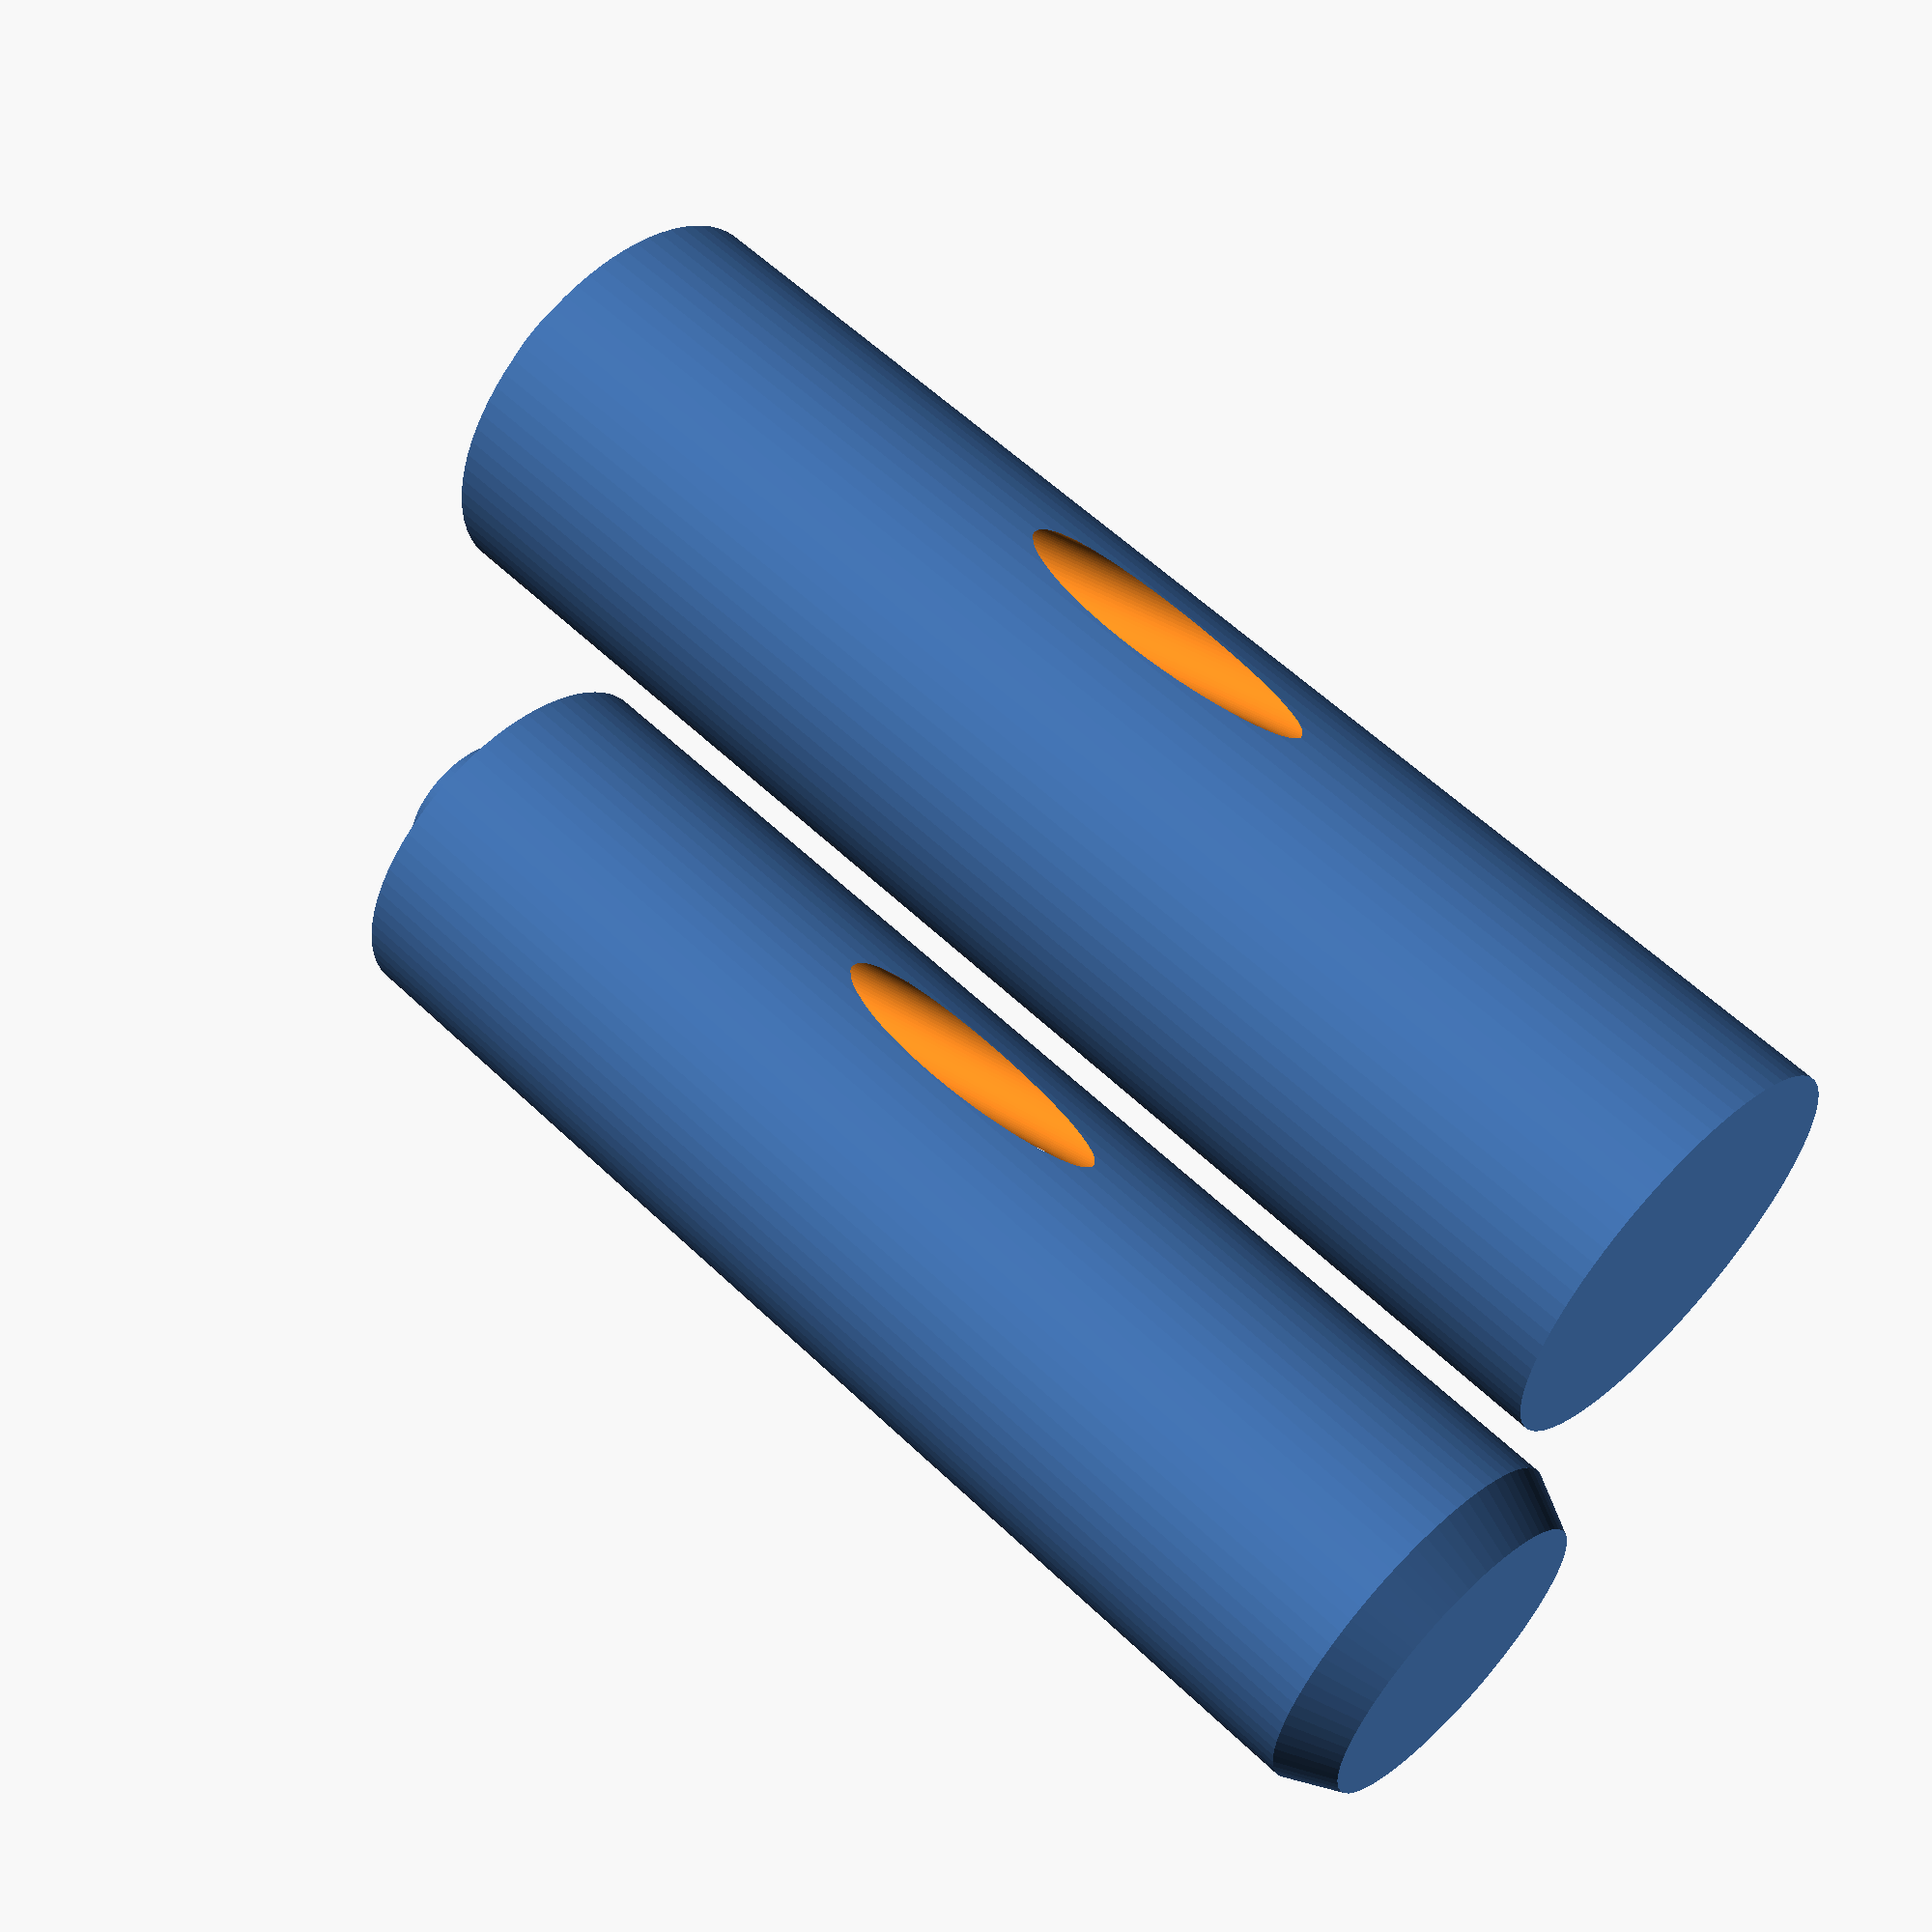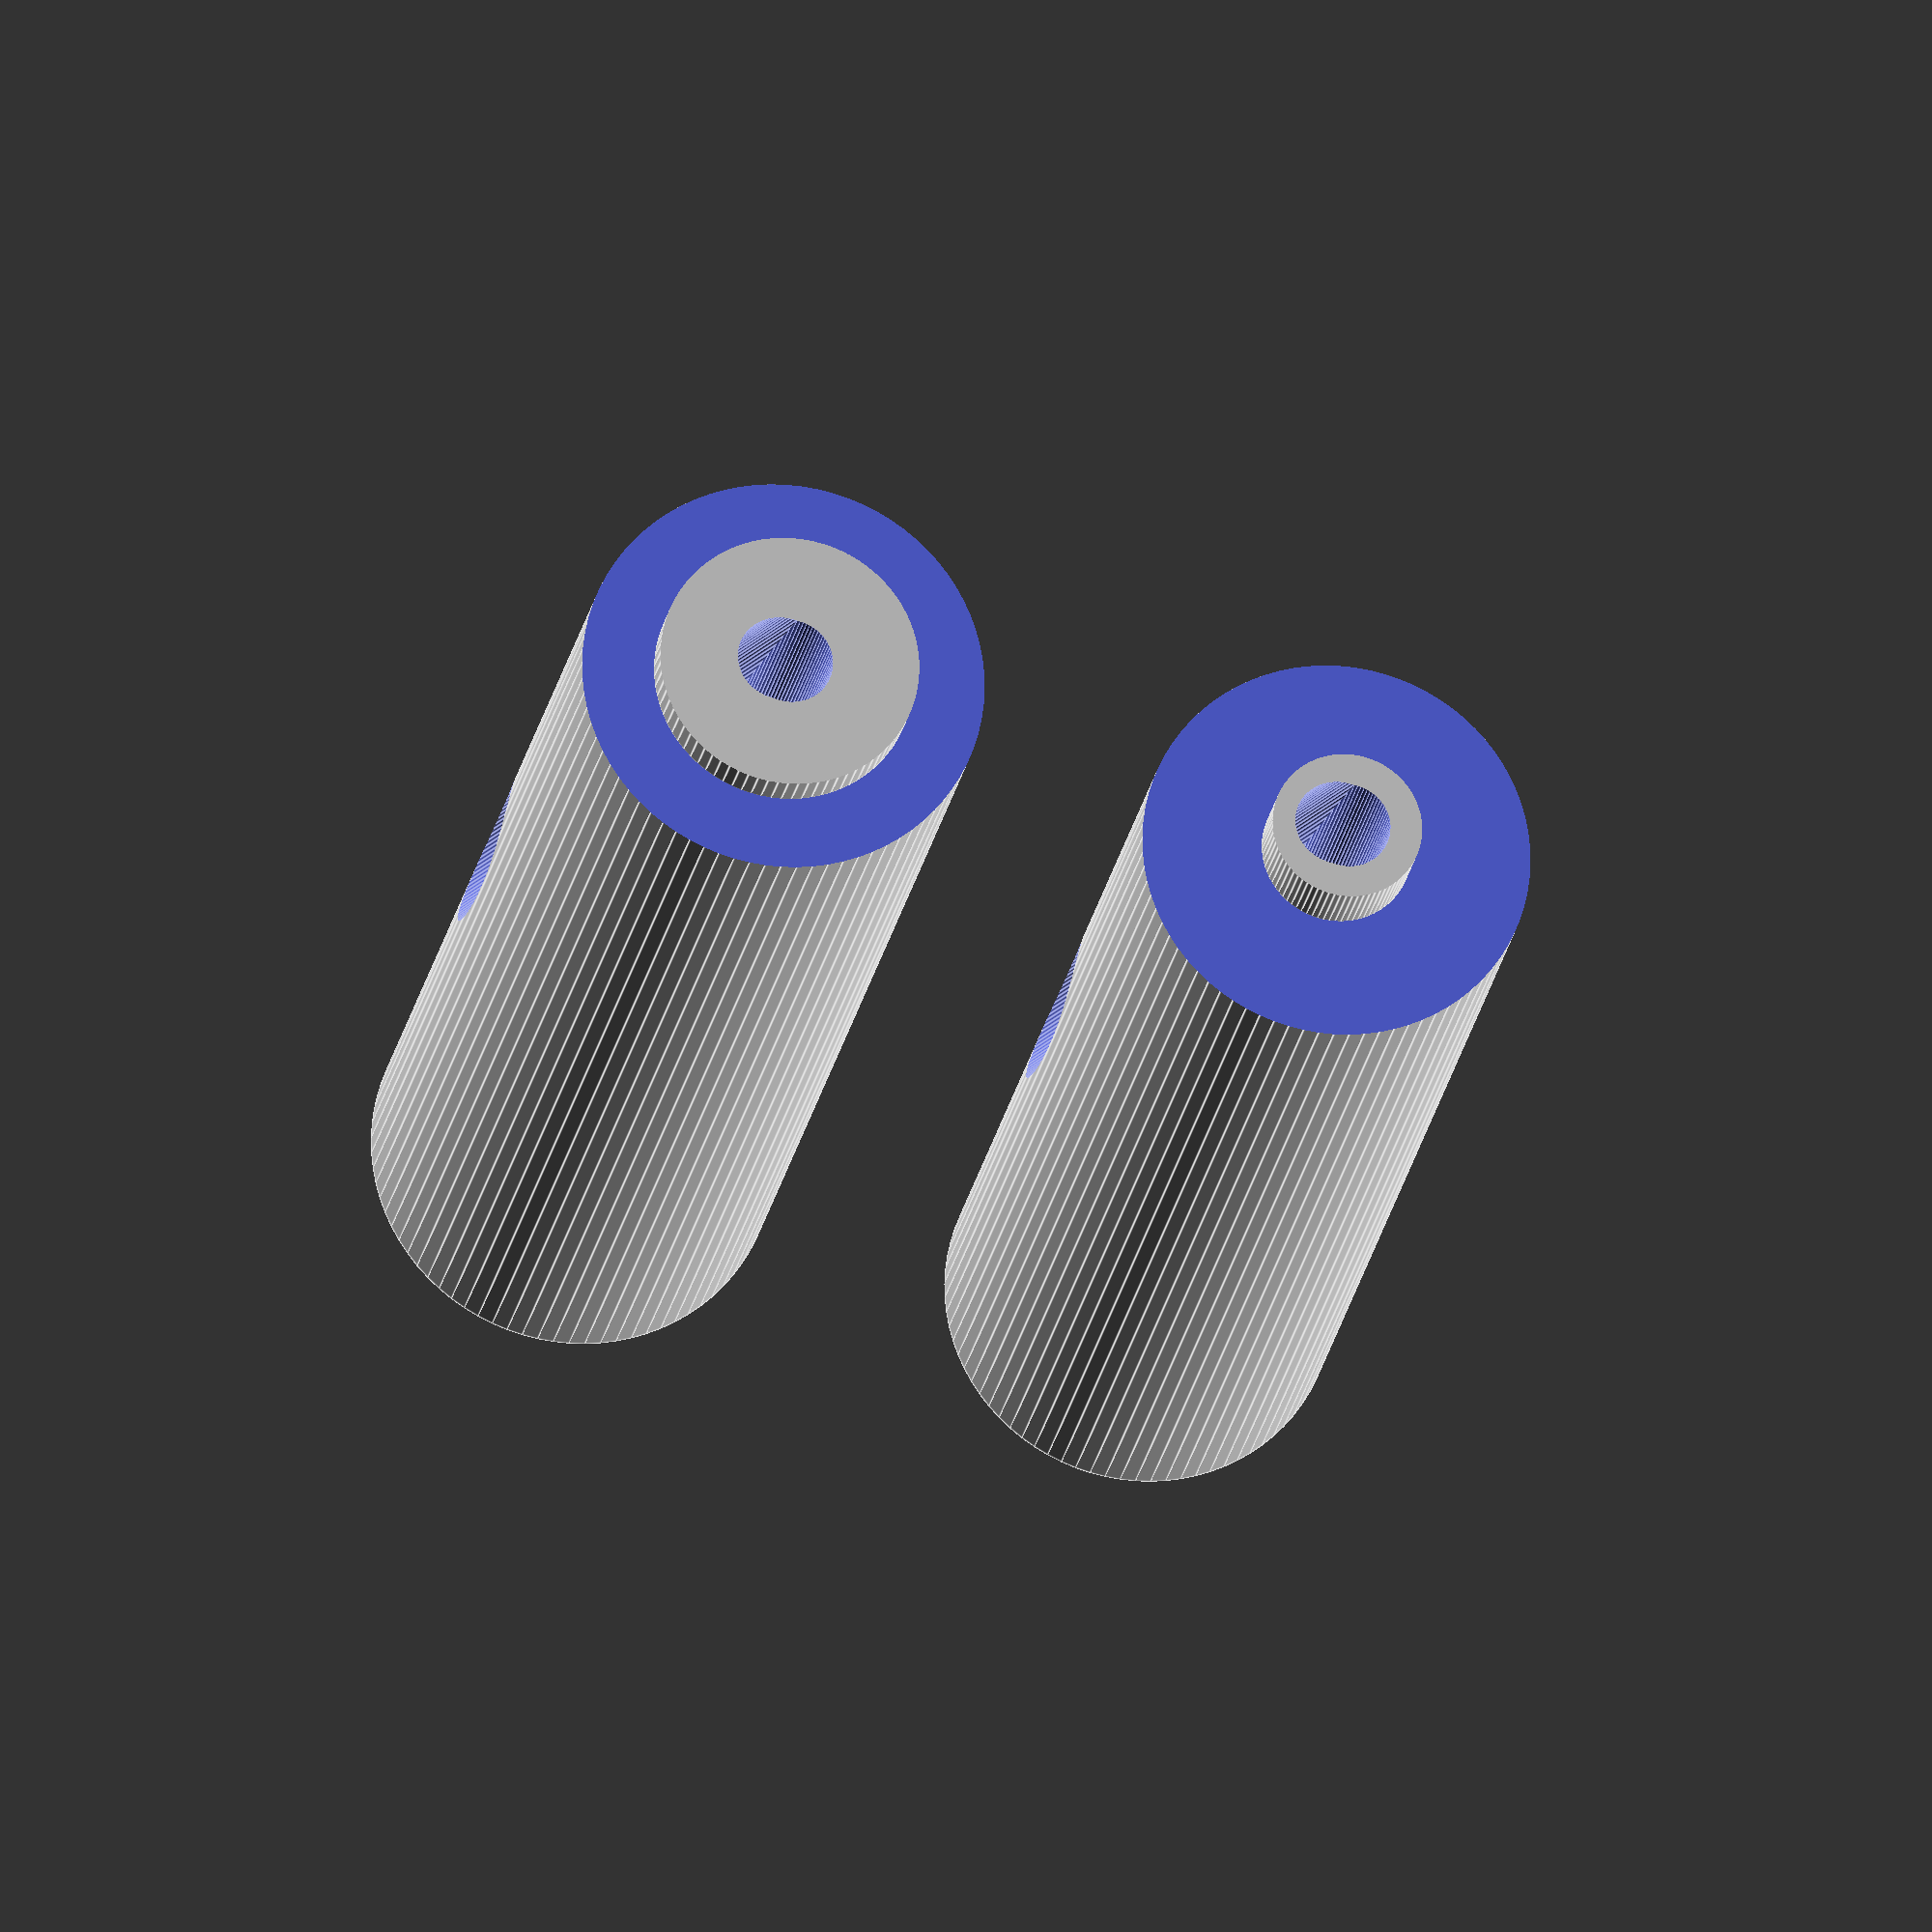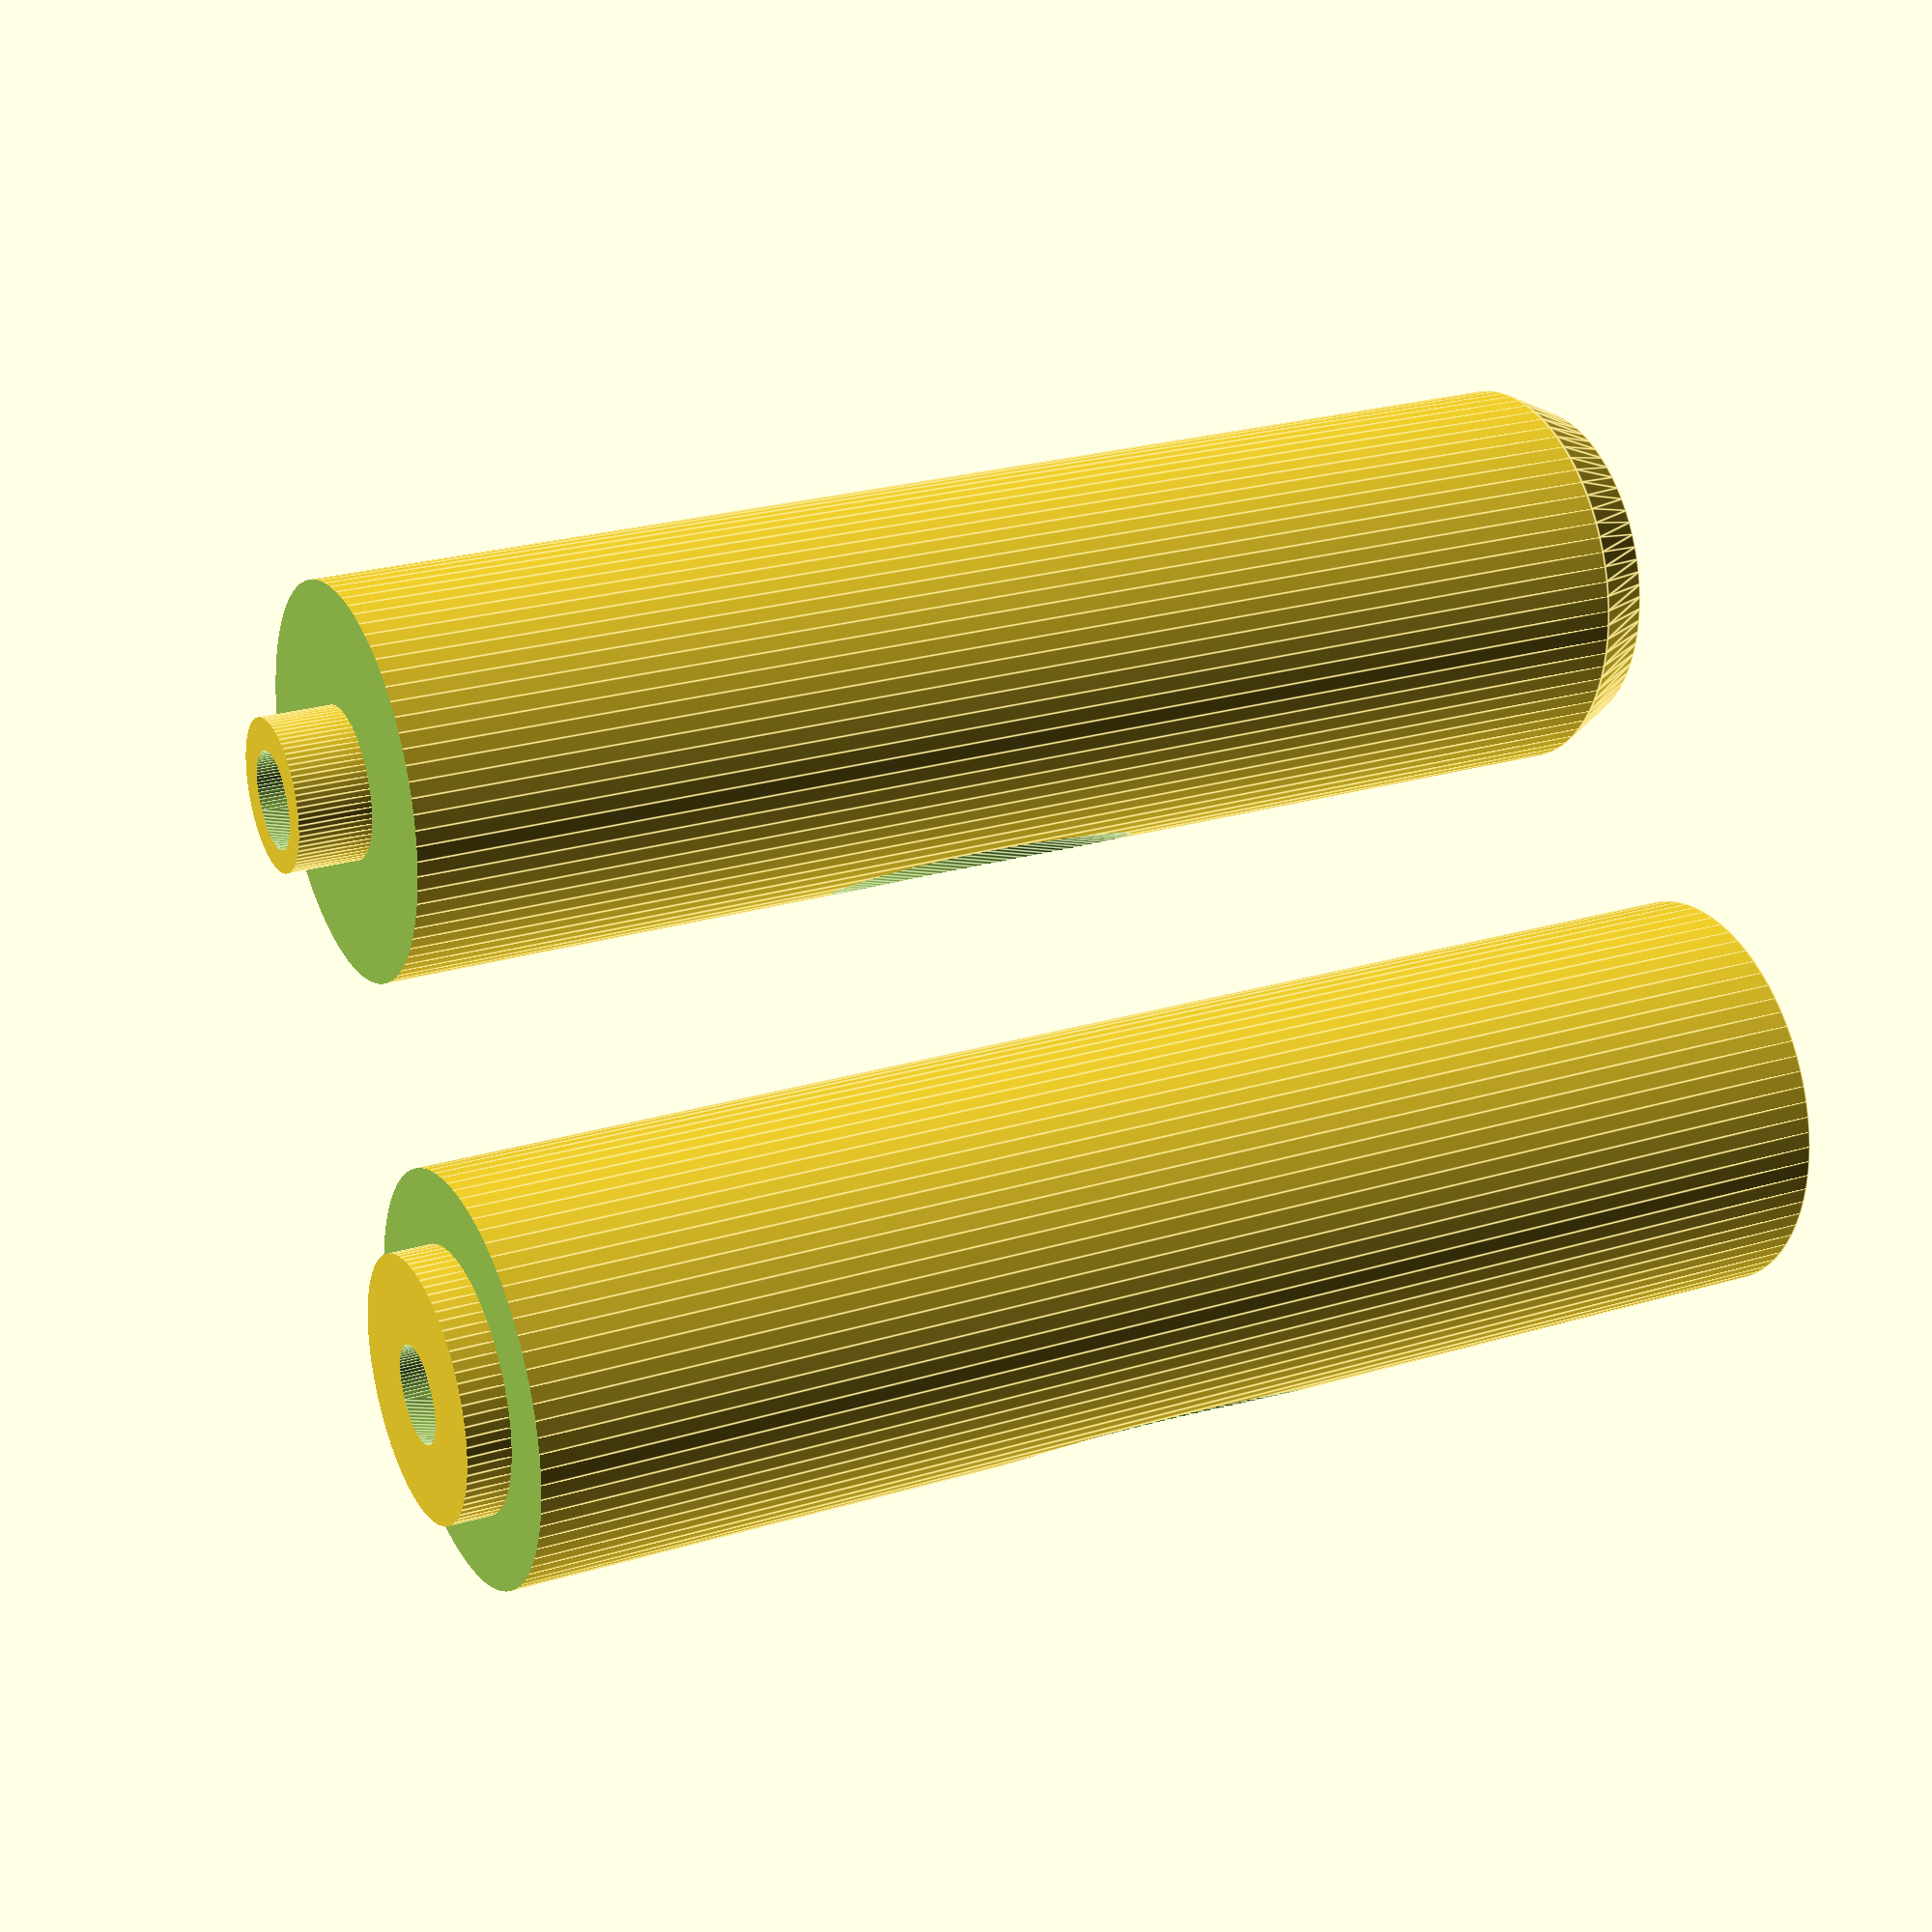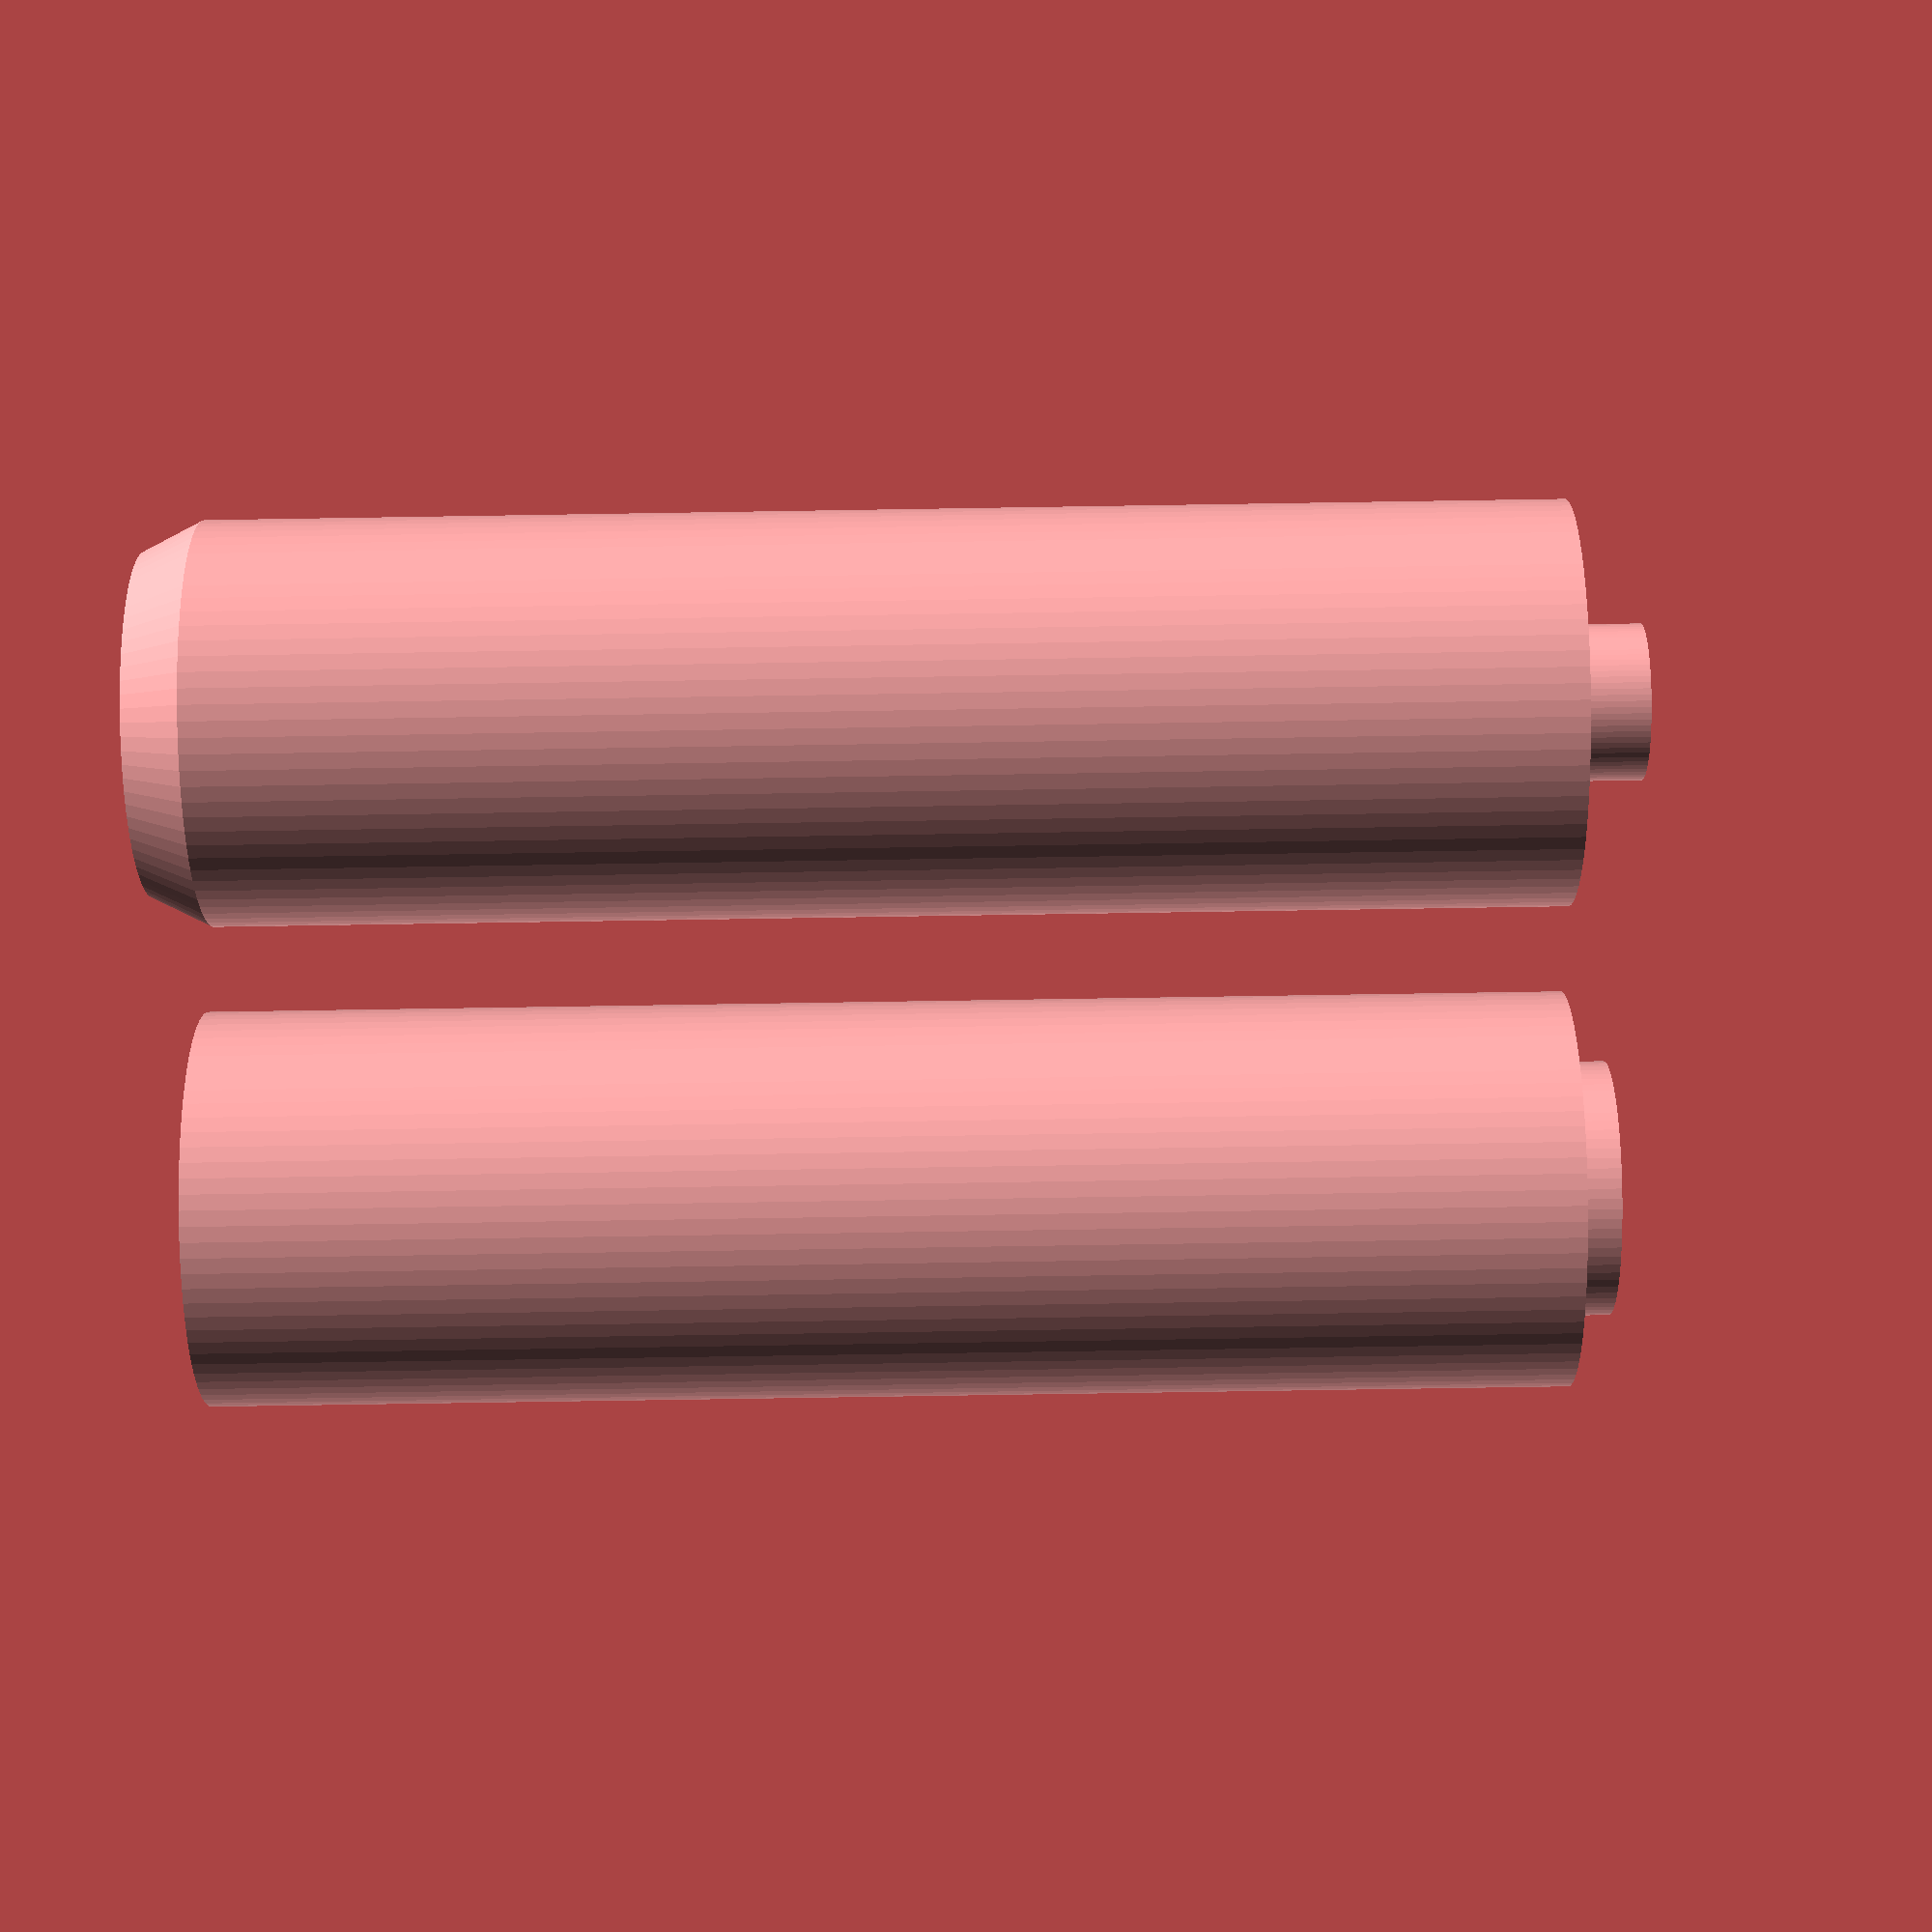
<openscad>
/* File: aabattery.scad
 * AA battery dummy
 * Author: deh
 * Latest edit: 20200104
 */
 $fn = 80;

module bodyplus()
{
	difference()
	{   union()
        {
            translate([0,0,2])
            cylinder(d = 13.5, h=49.5-2, center=false);
            cylinder(d1=13.5-2,d2=13.5,h=2,center=false);
        }
		union()
		{
            translate([0,0,49.5 - 2.5])
			difference()
            {
				cylinder(d = 20, h=3, center=false);
				translate([0,0,-0.1])
				  cylinder(d = 5.2, h=6, center=false);
            }
            translate([0,0,49.6-40])
            cylinder(d = 3, h= 40,center=false);
            
            translate([-5.5,0,30])
            rotate([0,15,0])
            cylinder(d=3,h=90,center=true);
            
 		}
	}
}

module bodyminus()
{
	difference()
	{
		cylinder(d = 14.0, h=49.5, center=false);
		union()
		{
            translate([0,0,49.5 - 1.5])
			difference()
            {
				cylinder(d = 20, h=3, center=false);
				translate([0,0,-0.1])
				  cylinder(d = 9, h=6, center=false);
            }
            translate([0,0,49.6-40])
            cylinder(d = 3, h= 40,center=false);
            
            translate([-5.5,0,30])
            rotate([0,15,0])
            cylinder(d=3,h=90,center=true);
		}
	}
}
translate ([20,0,0])
bodyplus();

bodyminus();

</openscad>
<views>
elev=301.9 azim=67.1 roll=134.7 proj=p view=wireframe
elev=20.2 azim=14.3 roll=351.3 proj=o view=edges
elev=155.5 azim=56.2 roll=116.5 proj=p view=edges
elev=76.4 azim=159.9 roll=270.9 proj=p view=wireframe
</views>
